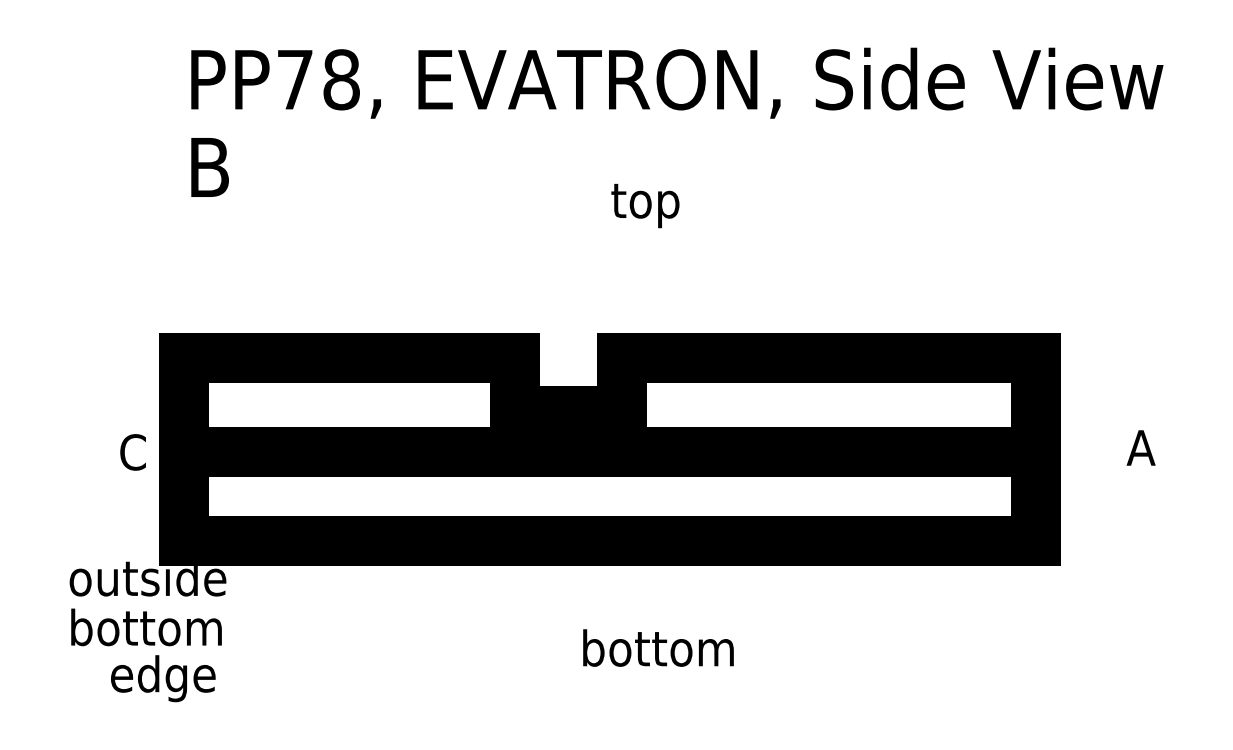
<metadata>
{"format":"dxf","ext":"dxf","renderer":"ezdxf+matplotlib","layout":"modelspace","background":"white","min_lineweight":24,"dpi":150}
</metadata>
<code>
0
SECTION
2
ENTITIES
0
DIMENSION
8
default
1
;;
10
56
20
40
13
56
23
31
14
74
24
31
50
0
70
0
39
0
0
DIMENSION
8
default
1
;;
10
50
20
31
13
56
23
31
14
56
24
22
50
90
70
0
39
0
0
DIMENSION
8
default
1
;;
10
144
20
40
13
144
23
31
14
74
24
31
50
0
70
0
39
0
0
LINE
8
default
10
0
20
15
11
144
21
15
39
0
0
TEXT
8
default
10
0
20
72.98
40
10
50
0
72
0
7
Normal#2#6
1
PP78, EVATRON, Side View
39
0
0
TEXT
8
default
10
0
20
58.15
40
10
50
0
72
0
7
Normal#2#6
1
B
39
0
0
LINE
8
default
10
0
20
0
11
144
21
0
39
3
0
LINE
8
default
10
144
20
0
11
144
21
31
39
3
0
LINE
8
default
10
0
20
31
11
0
21
0
39
3
0
LINE
8
default
10
56
20
31
11
56
21
22
39
3
0
LINE
8
default
10
56
20
22
11
74
21
22
39
3
0
LINE
8
default
10
74
20
22
11
74
21
31
39
3
0
LINE
8
default
10
74
20
31
11
144
21
31
39
3
0
LINE
8
default
10
56
20
31
11
0
21
31
39
3
0
DIMENSION
8
default
1
;;
10
0
20
-10
13
0
23
0
14
144
24
0
50
0
70
0
39
0
0
DIMENSION
8
default
1
;;
10
155
20
0
13
144
23
0
14
144
24
31
50
90
70
0
39
0
0
TEXT
8
default
10
-19.76
20
-9.299
40
6
50
0
72
0
7
Normal#0.6#3.6
1
outside
39
0
0
TEXT
8
default
10
-19.76
20
-17.7
40
6
50
0
72
0
7
Normal#0.6#3.6
1
bottom
39
0
0
TEXT
8
default
10
72.05
20
54.6
40
6
50
0
72
0
7
Normal#0.6#3.6
1
top
39
0
0
TEXT
8
default
10
66.82
20
-21.19
40
6
50
0
72
0
7
Normal#0.6#3.6
1
bottom
39
0
0
TEXT
8
default
10
159.3
20
12.71
40
6
50
0
72
0
7
Normal#0.6#3.6
1
A
39
0
0
TEXT
8
default
10
-11.22
20
11.97
40
6
50
0
72
0
7
Normal#0.6#3.6
1
C
39
0
0
TEXT
8
default
10
-12.79
20
-25.57
40
6
50
0
72
0
7
Normal#0.6#3.6
1
edge
39
0
0
ENDSEC
0
EOF

</code>
